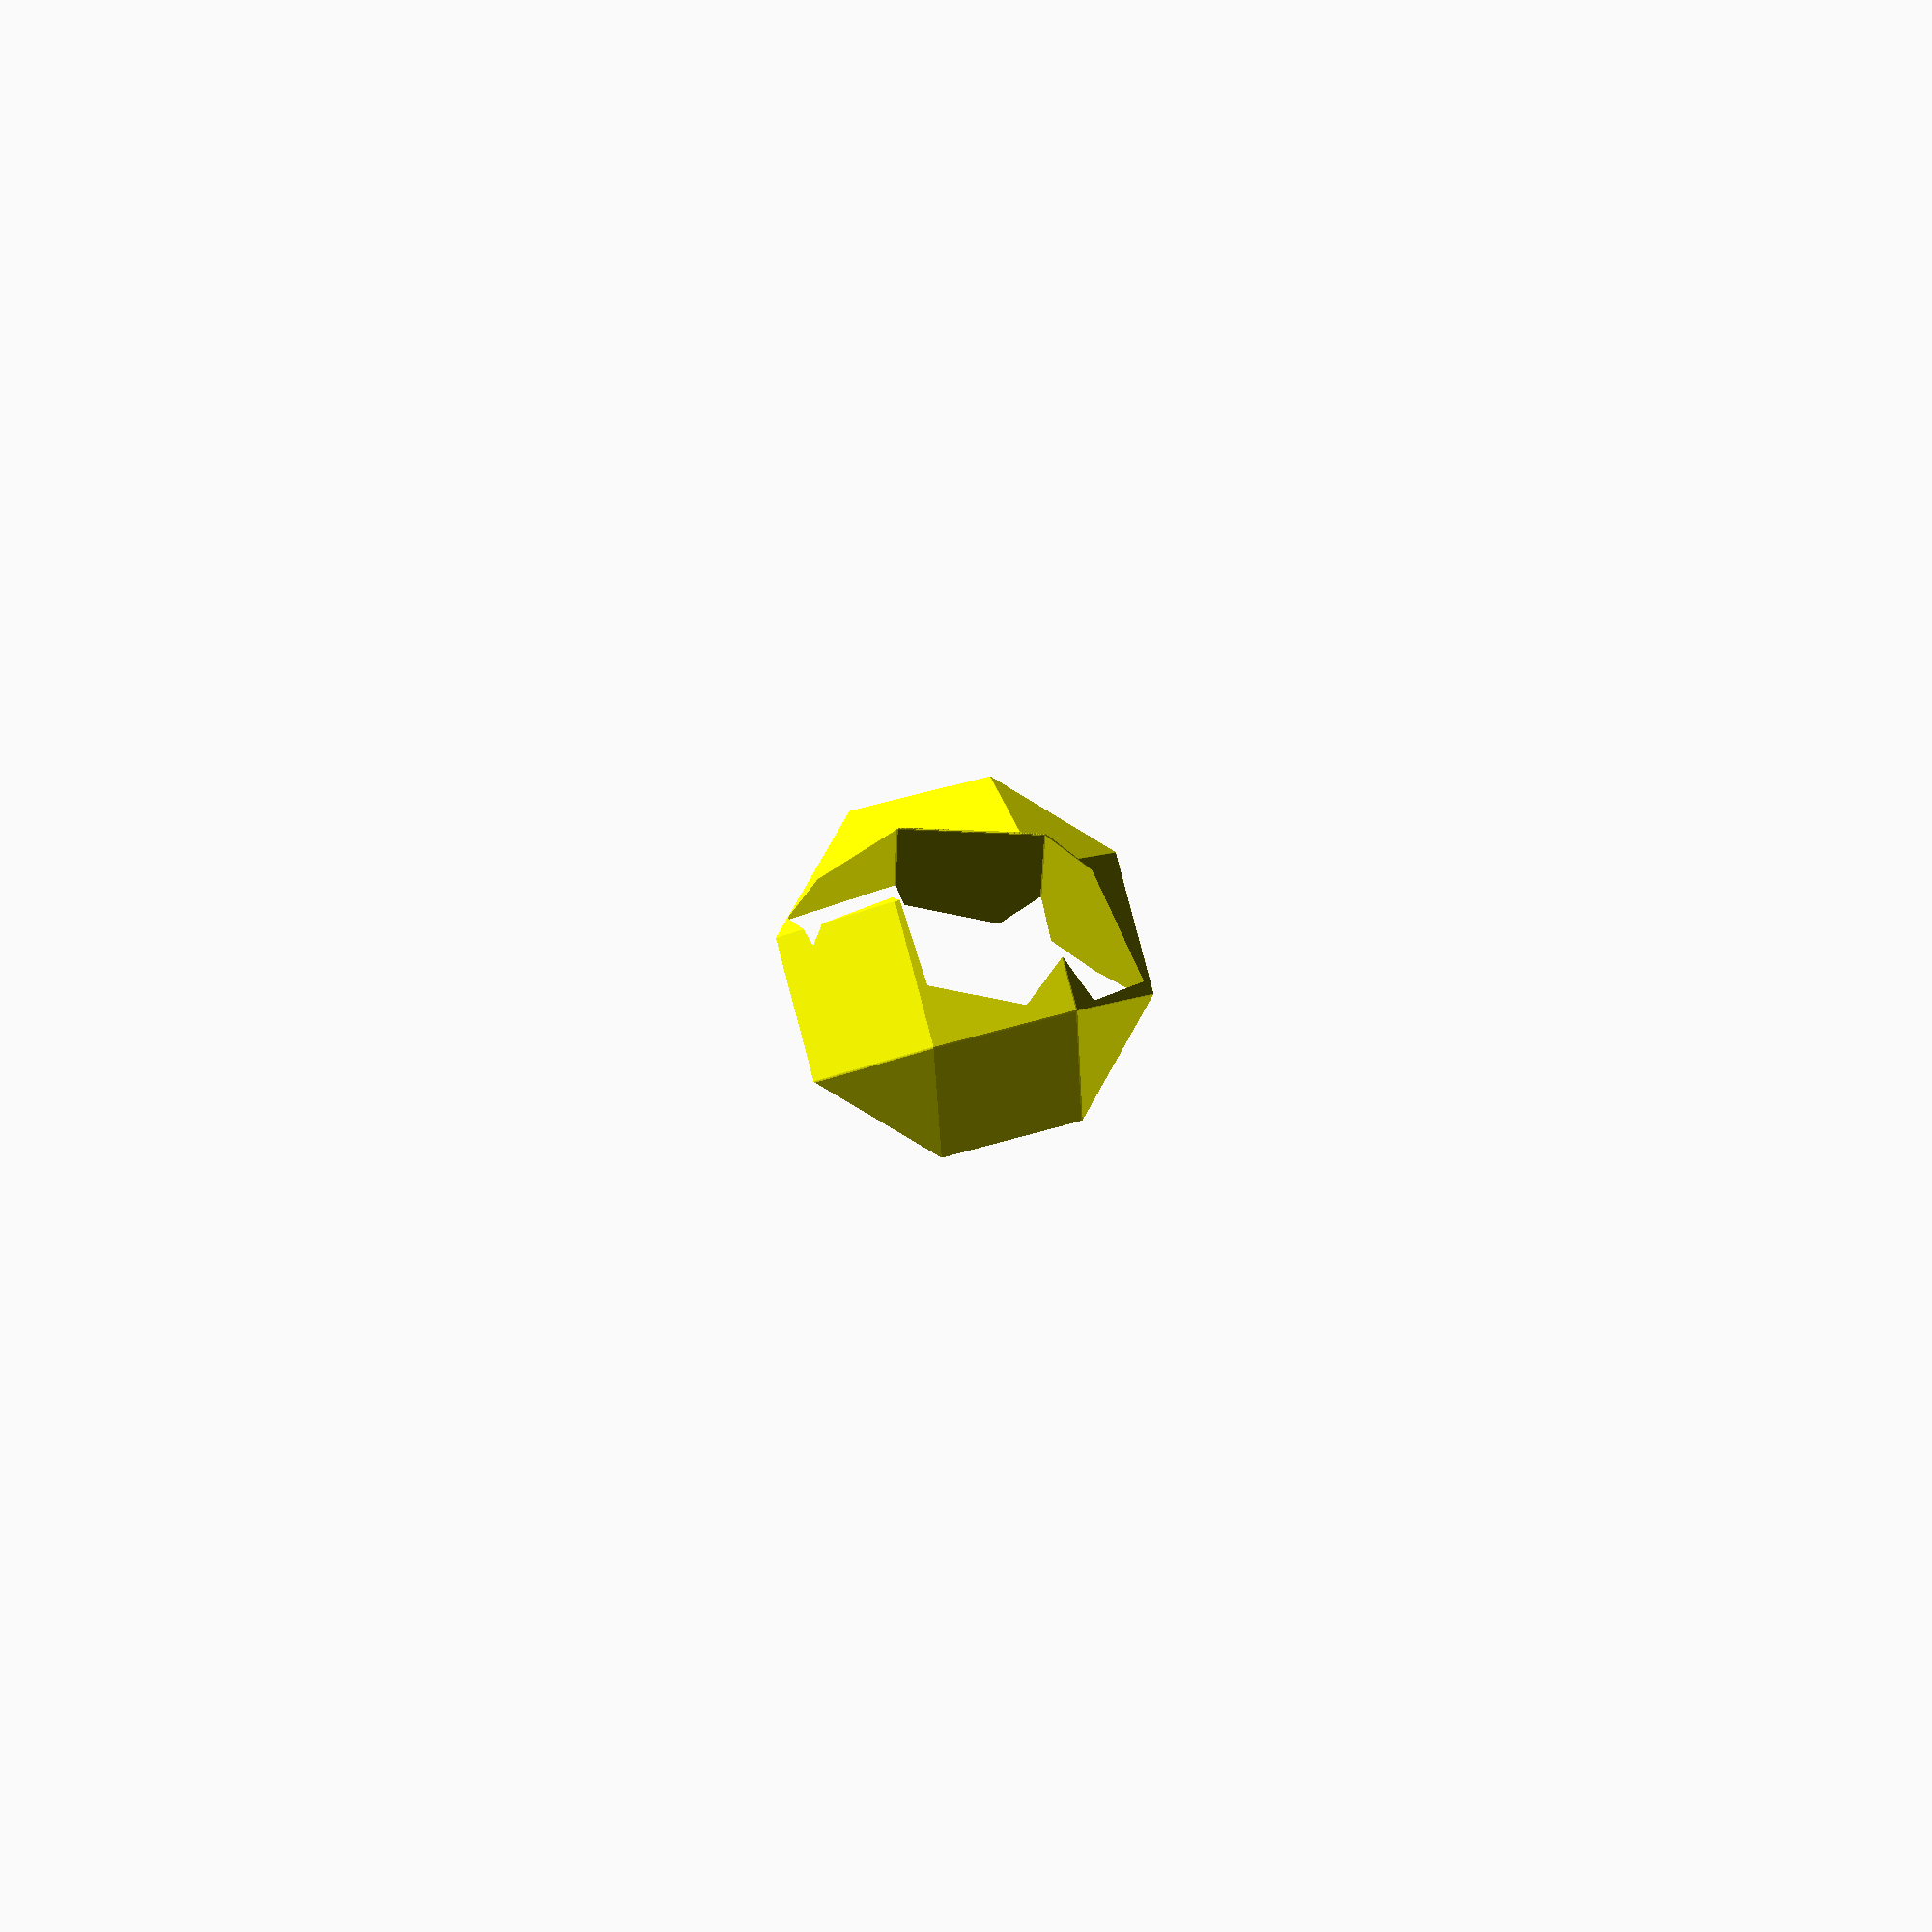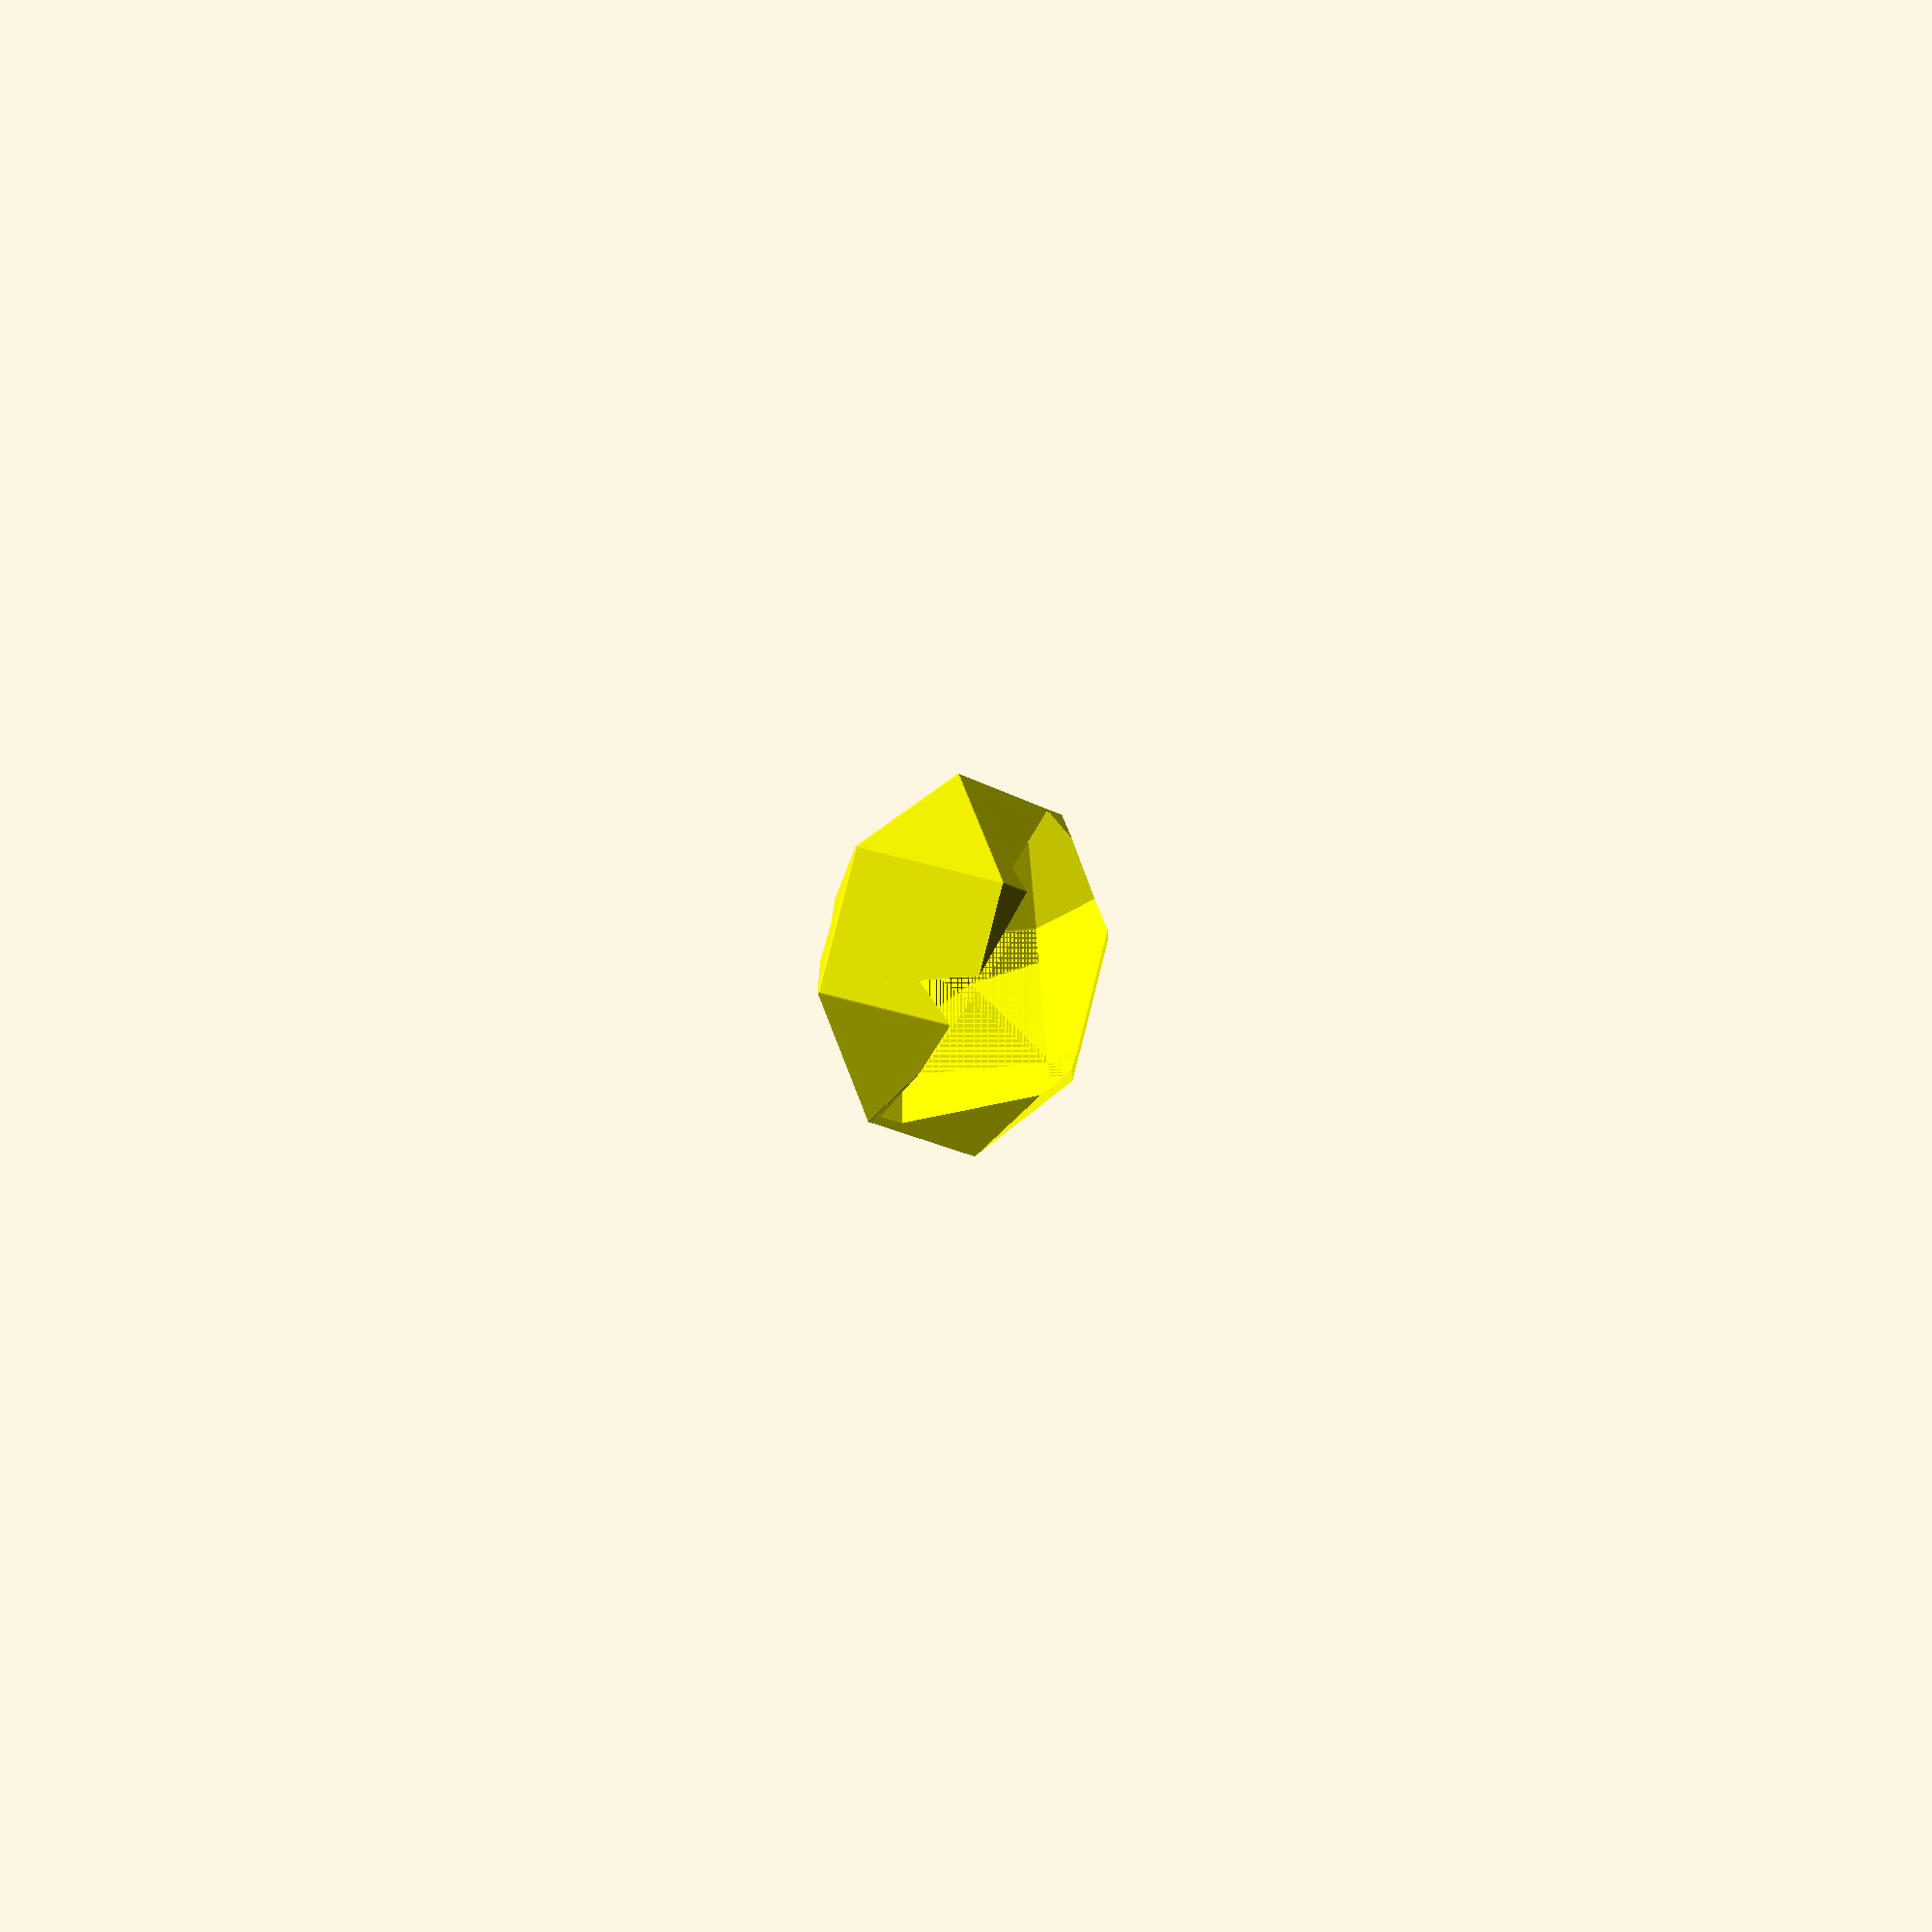
<openscad>
// Auto-generated OpenSCAD file

    inner_points = 10*[[-0.1519325222677969, -0.49588870782043115, 1.2071067811865481], [-0.2752191363280171, -1.1921648102349602, 0.5000000000000018], [0.14570769345513235, 1.185070501785053, -0.5000000000000018], [0.02242107939491221, 0.4887943993705236, -1.2071067811865481], [0.02242107939513263, 0.4887943993704884, 1.2071067811865466], [-0.2752191363281084, -1.1921648102349456, -0.499999999999998], [0.14570769345522366, 1.1850705017850383, 0.499999999999998], [-0.15193252226801734, -0.49588870782039596, -1.2071067811865466], [-0.848208624682401, -0.37260209376026526, 0.5000000000000662], [-0.6738550230195627, 0.612081013430669, -0.4999999999999354], [-0.6738550230194714, 0.6120810134306545, 0.5000000000000646], [-0.8482086246824923, -0.3726020937602507, -0.49999999999993383], [0.6315203809781617, -0.12683376828511966, 0.7071067811864822], [0.5082337669179414, -0.8231098706996488, -6.428191312579656e-14], [0.7548069950382528, 0.56944233412943, -6.644684802381562e-14], [0.6315203809780325, -0.1268337682850991, -0.7071067811866129]];

    outer_points = 10*[[-0.007761474101058263, 0.2518537970485801, 1.282035961125326], [-0.8193543823962504, -0.2518537970485801, 0.9860704042545944], [0.8193543823962504, 0.2518537970485801, -0.9860704042545944], [0.007761474101058263, -0.2518537970485801, -1.282035961125326], [0.8083780004585261, 0.608028852569843, 0.8270022394188679], [-1.1509806058735501, -0.608028852569843, 0.11247817802624172], [1.1509806058735501, 0.608028852569843, -0.11247817802624172], [-0.8083780004585261, -0.608028852569843, -0.8270022394188679], [-0.5768761153857935, 0.6108513156443435, 0.54228647196198], [-0.09236286430350876, 0.6108513156443435, -0.786339475972831], [0.23926335917379102, 0.9670263711656064, 0.08725275025552175], [-0.9085023388630934, 0.25467626012308053, -0.3313057542663727], [0.5691146412847352, -0.3589975185957634, 0.7397494891633462], [-0.24247826701045683, -0.8627051126929235, 0.44378393229261437], [0.9117172466997592, -0.3589975185957634, -0.19973092828176342], [0.10012433840456708, -0.8627051126929235, -0.4956964851524952]];

    // Convex hull for inner set (I)
    module inner_hull() {
        hull() {
            for (p = inner_points) {
                translate(p) sphere(r=0.1);
            }
        }
    }

    // Convex hull for outer set (O) minus inner hull (O \ I)
    module outer_minus_inner() {
        difference() {
            hull() {
                for (p = outer_points) {
                    translate(p) sphere(r=0.1);
                }
            }
            inner_hull(); // Subtract inner hull
        }
    }

    // Convex hull for outer set (O) minus all translated inner hulls
    module outer_minus_AllTranslationInner() {
        difference() {
            hull() {
                for (p = outer_points) {
                    translate(p) sphere(r=0.1);
                }
            }
            hull() {
                translate([0,0,50]) inner_hull();
                translate([0,0,-50]) inner_hull();
            }; // Subtract translated inner hulls
        }
    }

    // Difference between outer_minus_inner and outer_minus_AllTranslationInner
    module outer_minus_inner_diff() {
        difference() {
            // Outer minus inner
            difference() {
                hull() {
                    for (p = outer_points) {
                        translate(p) sphere(r=0.1);
                    }
                }
                inner_hull();
            }

            // Subtract Outer minus AllTranslationInner
            difference() {
                hull() {
                    for (p = outer_points) {
                        translate(p) sphere(r=0.1);
                    }
                }
                hull() {
                    translate([0,0,50]) inner_hull();
                    translate([0,0,-50]) inner_hull();
                };
            }
        }
    }

    // Rendering all with colors applied
    color([1, 1, 0, 1]) outer_minus_inner_diff(); // Opaque yellow
    
</openscad>
<views>
elev=77.3 azim=47.3 roll=267.6 proj=p view=wireframe
elev=110.7 azim=256.2 roll=139.4 proj=p view=solid
</views>
